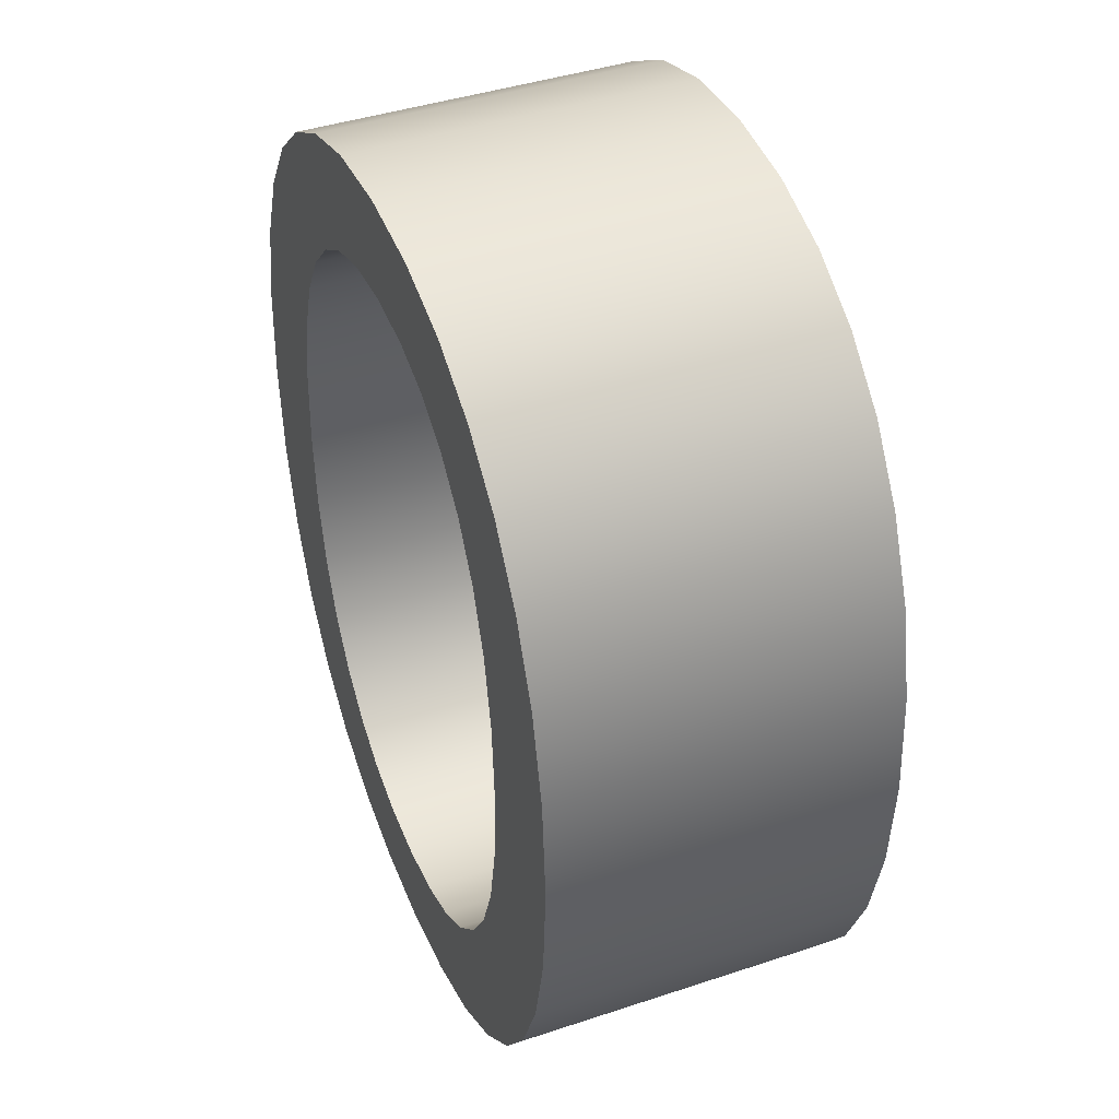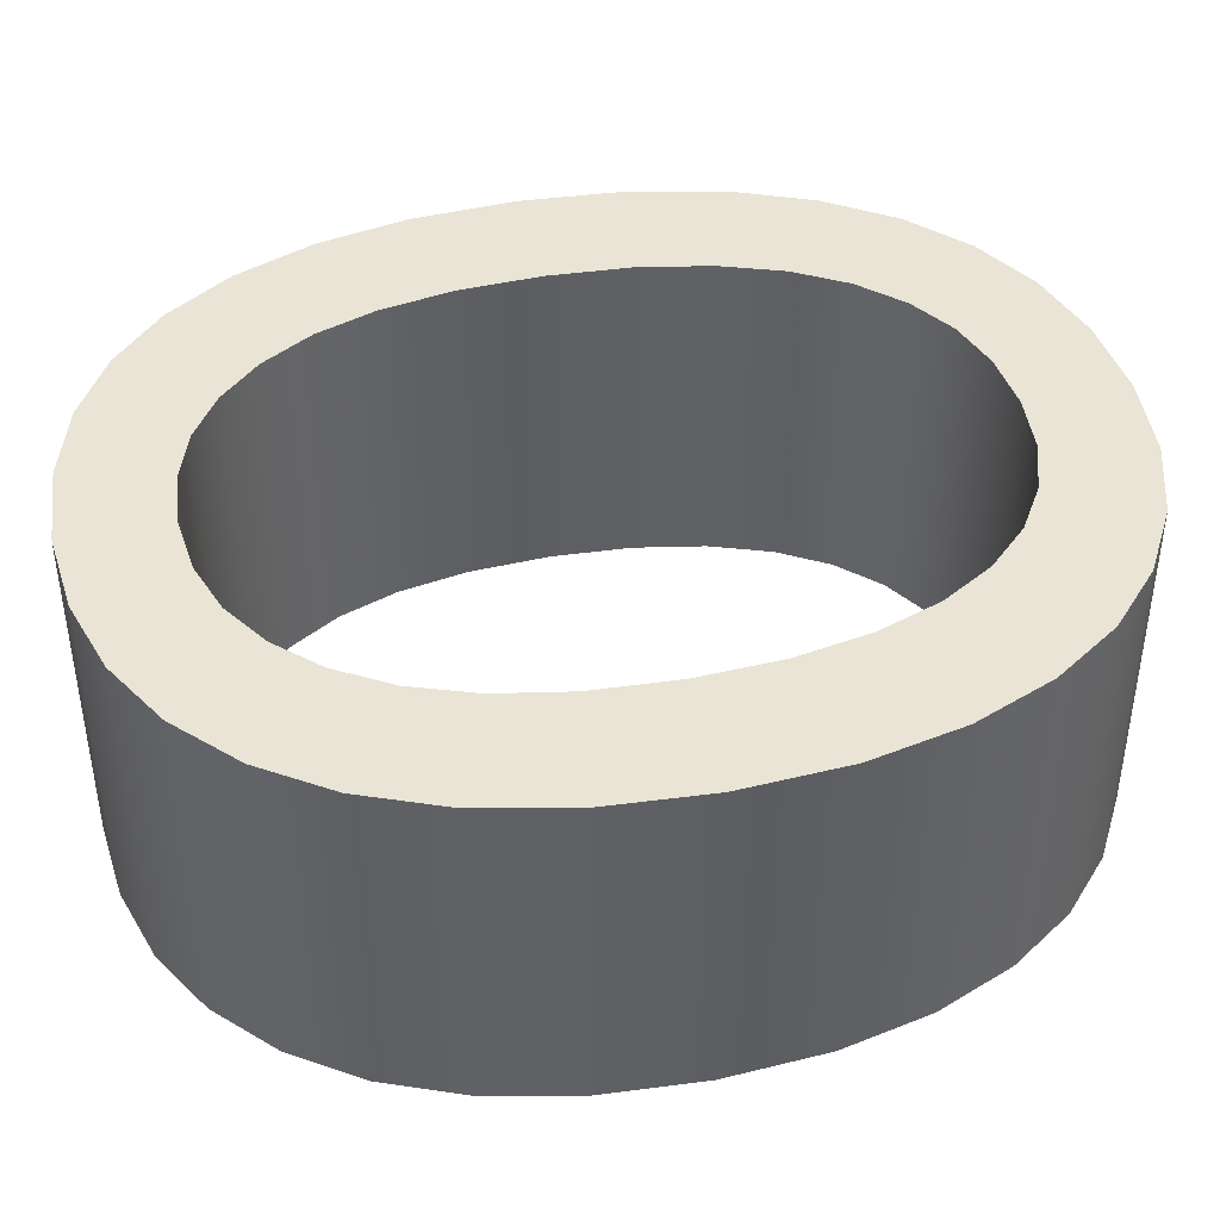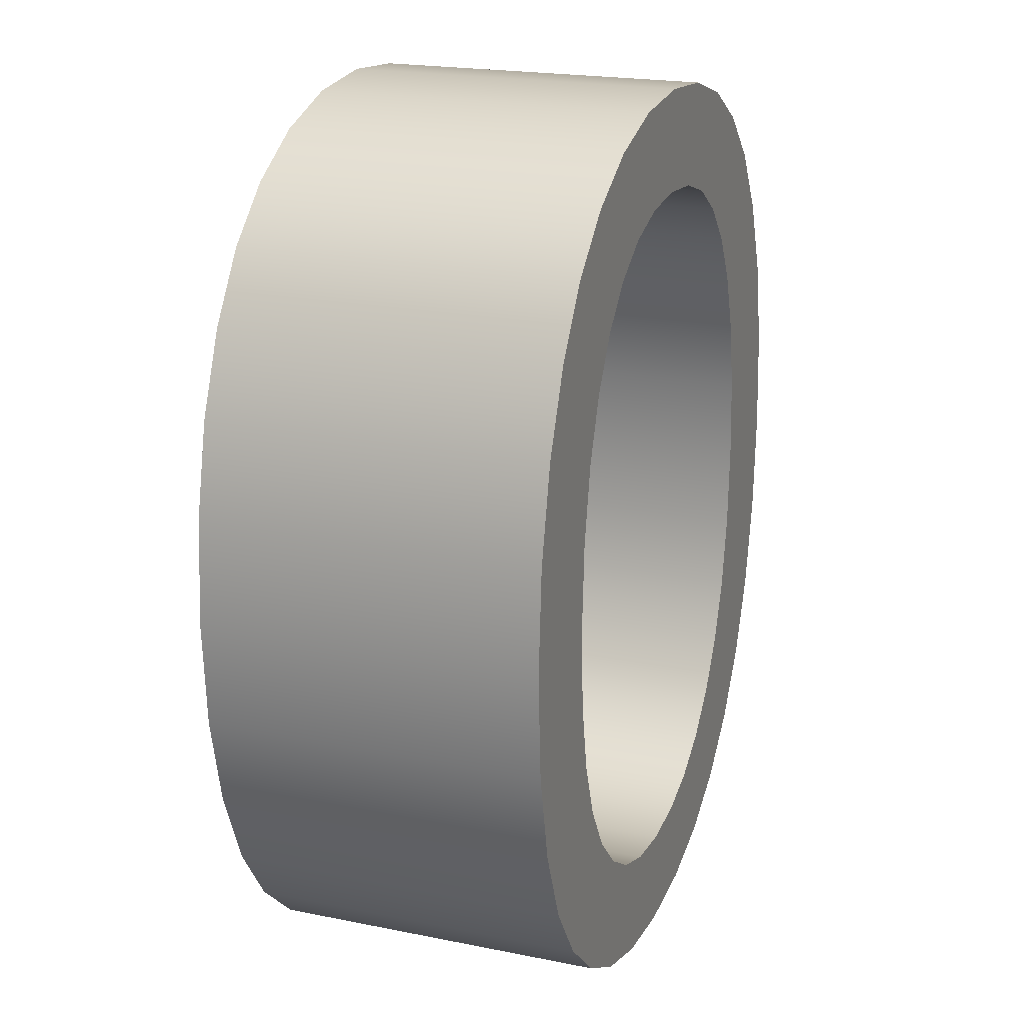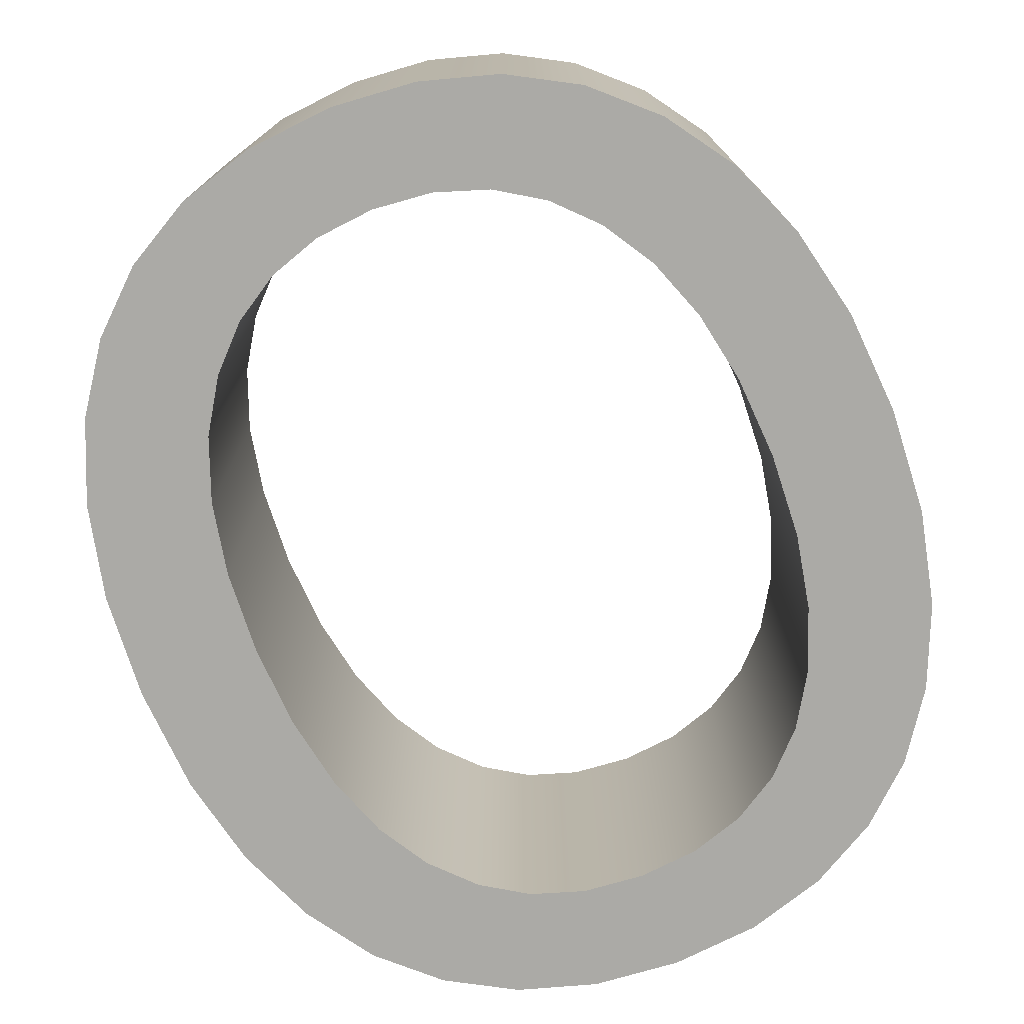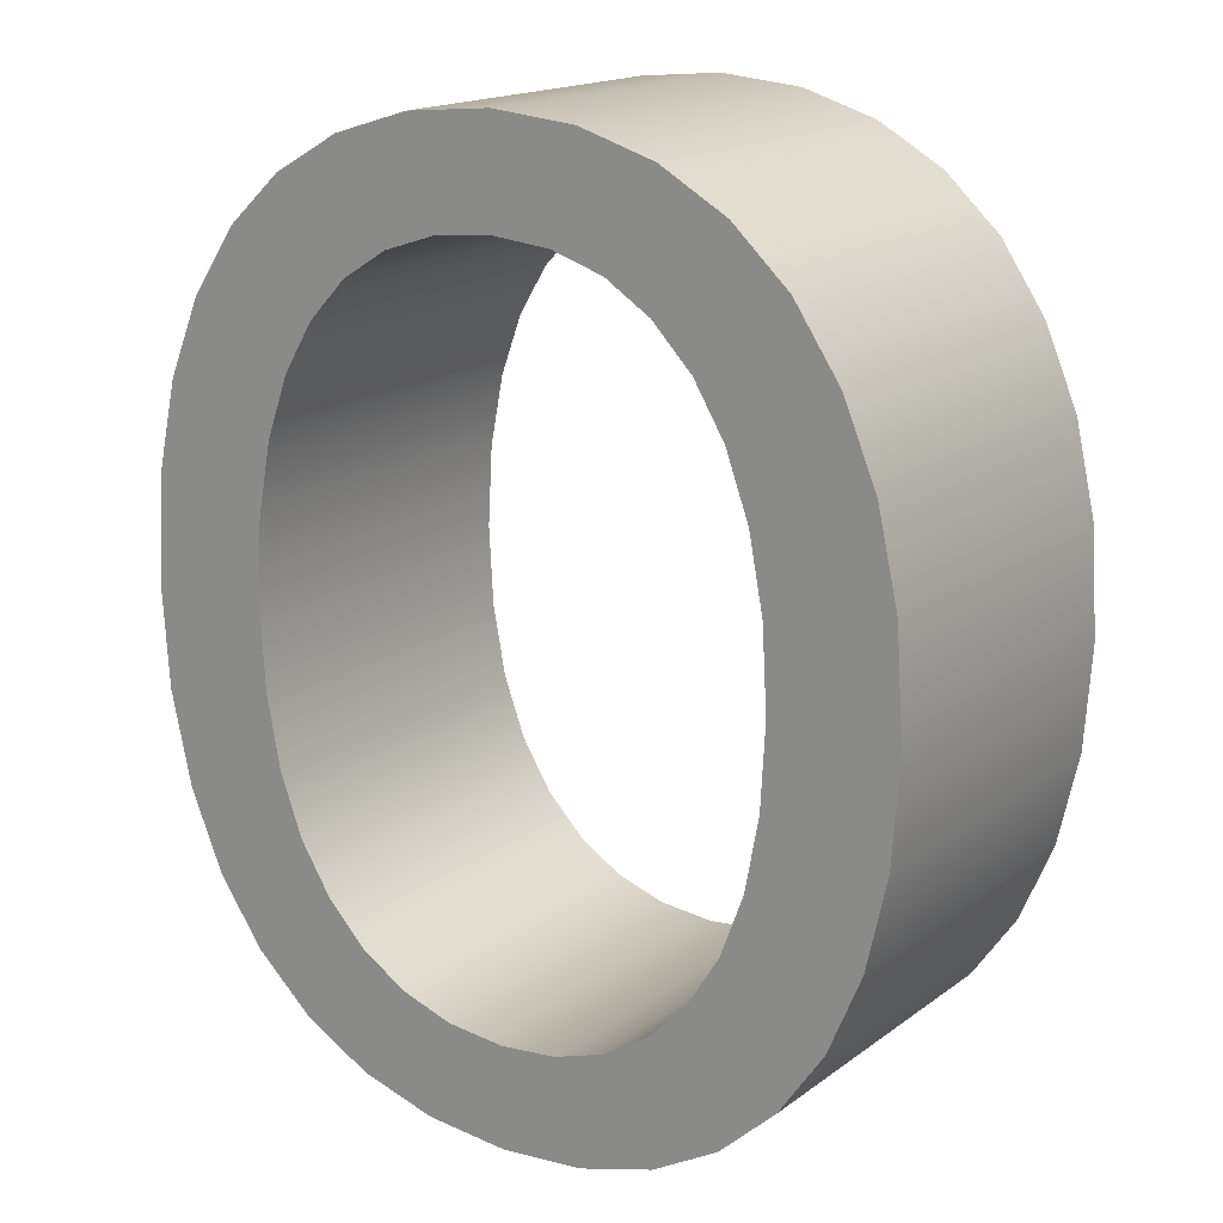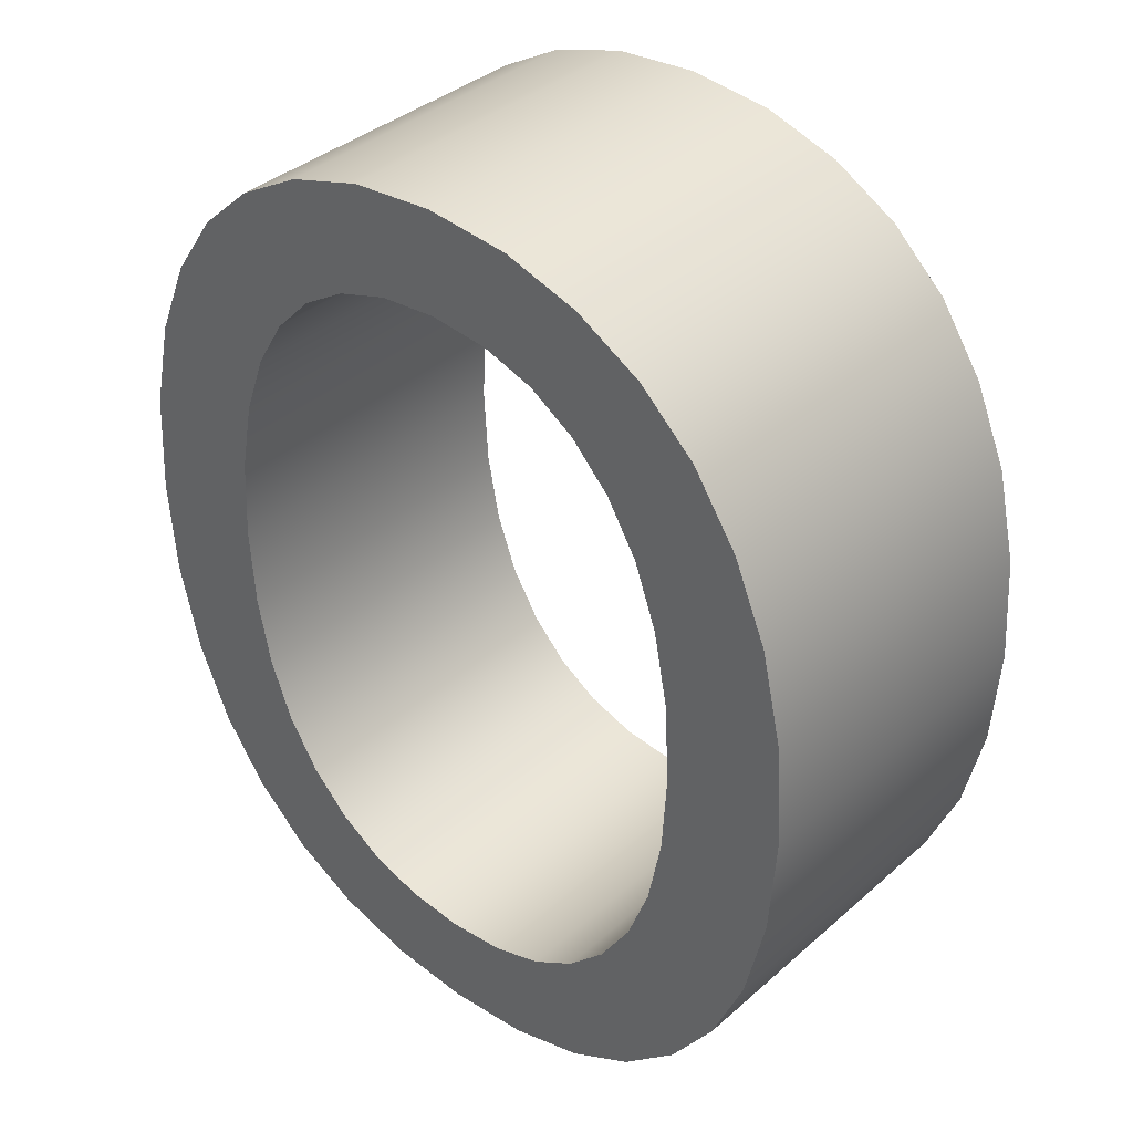
<metadata>
{"format":"obj","ext":"obj","renderer":"f3d","projection":"perspective","resolution":1024,"background":"white","views":[{"elev":42.2,"azim":68.3,"up":"+Z"},{"elev":42.4,"azim":-102.7,"up":"+Y"},{"elev":20.6,"azim":-69.9,"up":"+Z"},{"elev":-75.7,"azim":-158.6,"up":"+Y"},{"elev":17.0,"azim":35.3,"up":"+Z"},{"elev":37.3,"azim":41.9,"up":"+Z"}]}
</metadata>
<code>
o mesh35/mesh35-geometry#mesh35-geometry
v -0.2837 0.3762 -0.5749
v -0.2843 0.3762 -0.5821
v -0.2841 0.3762 -0.5843
v -0.2852 0.3762 -0.5735
v -0.2841 0.3855 -0.5843
v -0.2837 0.3762 -0.5937
v -0.2837 0.3855 -0.5749
v -0.2846 0.3762 -0.58
v -0.2843 0.3855 -0.5821
v -0.2843 0.3855 -0.5866
v -0.2824 0.3762 -0.5767
v -0.2843 0.3762 -0.5866
v -0.2852 0.3855 -0.5735
v -0.2853 0.3762 -0.5783
v -0.2837 0.3855 -0.5937
v -0.2824 0.3762 -0.5919
v -0.2852 0.3762 -0.5951
v -0.2871 0.3762 -0.5724
v -0.2824 0.3855 -0.5767
v -0.2846 0.3855 -0.58
v -0.2846 0.3855 -0.5886
v -0.2852 0.3855 -0.5951
v -0.2815 0.3762 -0.5789
v -0.2824 0.3855 -0.5919
v -0.2846 0.3762 -0.5886
v -0.2871 0.3855 -0.5724
v -0.2861 0.3762 -0.5769
v -0.2853 0.3855 -0.5783
v -0.2815 0.3762 -0.5897
v -0.2815 0.3855 -0.5897
v -0.2853 0.3762 -0.5902
v -0.2871 0.3855 -0.5962
v -0.2892 0.3762 -0.5718
v -0.2815 0.3855 -0.5789
v -0.2872 0.3762 -0.5758
v -0.2853 0.3855 -0.5902
v -0.2809 0.3762 -0.5814
v -0.2871 0.3762 -0.5962
v -0.2861 0.3855 -0.5769
v -0.2892 0.3855 -0.5718
v -0.2809 0.3762 -0.5872
v -0.2809 0.3855 -0.5872
v -0.2809 0.3855 -0.5814
v -0.2861 0.3855 -0.5917
v -0.2861 0.3762 -0.5917
v -0.2892 0.3855 -0.5968
v -0.2872 0.3855 -0.5758
v -0.2915 0.3762 -0.5716
v -0.2885 0.3762 -0.575
v -0.2808 0.3762 -0.5843
v -0.2872 0.3762 -0.5928
v -0.2892 0.3762 -0.5968
v -0.2872 0.3855 -0.5928
v -0.2885 0.3855 -0.575
v -0.2915 0.3855 -0.5716
v -0.2899 0.3762 -0.5745
v -0.2808 0.3855 -0.5843
v -0.2915 0.3855 -0.597
v -0.2885 0.3855 -0.5936
v -0.2899 0.3855 -0.5745
v -0.2939 0.3762 -0.5718
v -0.2916 0.3762 -0.5744
v -0.2885 0.3762 -0.5936
v -0.2915 0.3762 -0.597
v -0.2899 0.3855 -0.5941
v -0.2916 0.3855 -0.5744
v -0.2939 0.3855 -0.5718
v -0.2899 0.3762 -0.5941
v -0.2938 0.3855 -0.5968
v -0.2916 0.3855 -0.5942
v -0.296 0.3762 -0.5725
v -0.2932 0.3762 -0.5745
v -0.2932 0.3855 -0.5745
v -0.2916 0.3762 -0.5942
v -0.2938 0.3762 -0.5968
v -0.296 0.3855 -0.5725
v -0.2946 0.3762 -0.575
v -0.2959 0.3855 -0.5962
v -0.2932 0.3855 -0.5941
v -0.2932 0.3762 -0.5941
v -0.2946 0.3855 -0.575
v -0.2979 0.3762 -0.5735
v -0.2959 0.3762 -0.5758
v -0.2959 0.3762 -0.5962
v -0.2946 0.3855 -0.5936
v -0.2959 0.3855 -0.5758
v -0.2979 0.3855 -0.5735
v -0.297 0.3762 -0.5769
v -0.2946 0.3762 -0.5936
v -0.2978 0.3855 -0.5952
v -0.2959 0.3855 -0.5928
v -0.297 0.3855 -0.5769
v -0.2994 0.3762 -0.5749
v -0.2978 0.3762 -0.5783
v -0.2959 0.3762 -0.5928
v -0.2978 0.3762 -0.5952
v -0.297 0.3855 -0.5917
v -0.2978 0.3855 -0.5783
v -0.2994 0.3855 -0.5749
v -0.2984 0.3762 -0.58
v -0.297 0.3762 -0.5917
v -0.2994 0.3855 -0.5937
v -0.2978 0.3855 -0.5902
v -0.2984 0.3855 -0.58
v -0.3006 0.3855 -0.5767
v -0.2988 0.3762 -0.582
v -0.2978 0.3762 -0.5902
v -0.2994 0.3762 -0.5937
v -0.2988 0.3855 -0.582
v -0.3006 0.3762 -0.5767
v -0.3007 0.3855 -0.5919
v -0.299 0.3762 -0.5843
v -0.3007 0.3762 -0.5919
v -0.2985 0.3855 -0.5886
v -0.299 0.3855 -0.5843
v -0.3016 0.3855 -0.5789
v -0.2985 0.3762 -0.5886
v -0.2988 0.3855 -0.5866
v -0.3016 0.3762 -0.5789
v -0.3016 0.3855 -0.5897
v -0.2988 0.3762 -0.5866
v -0.3016 0.3762 -0.5897
v -0.3022 0.3855 -0.5814
v -0.3022 0.3762 -0.5814
v -0.3022 0.3762 -0.5871
v -0.3022 0.3855 -0.5871
v -0.3023 0.3855 -0.5843
v -0.3023 0.3762 -0.5843
f 1 2 3
f 2 1 4
f 3 2 1
f 4 1 2
f 2 5 3
f 3 5 2
f 6 1 3
f 3 1 6
f 7 4 1
f 1 4 7
f 2 4 8
f 8 4 2
f 5 2 9
f 9 2 5
f 10 3 5
f 5 3 10
f 6 11 1
f 1 11 6
f 6 3 12
f 12 3 6
f 4 7 13
f 13 7 4
f 11 7 1
f 1 7 11
f 8 4 14
f 14 4 8
f 8 9 2
f 2 9 8
f 9 7 5
f 5 7 9
f 3 10 12
f 12 10 3
f 5 15 10
f 10 15 5
f 16 11 6
f 6 11 16
f 6 12 17
f 17 12 6
f 7 9 13
f 13 9 7
f 13 18 4
f 4 18 13
f 7 11 19
f 19 11 7
f 14 4 18
f 18 4 14
f 14 20 8
f 8 20 14
f 9 8 20
f 20 8 9
f 7 15 5
f 5 15 7
f 21 12 10
f 10 12 21
f 10 15 22
f 22 15 10
f 16 23 11
f 11 23 16
f 6 24 16
f 16 24 6
f 17 12 25
f 25 12 17
f 22 6 17
f 17 6 22
f 13 9 20
f 20 9 13
f 18 13 26
f 26 13 18
f 23 19 11
f 11 19 23
f 19 15 7
f 7 15 19
f 14 18 27
f 27 18 14
f 20 14 28
f 28 14 20
f 12 21 25
f 25 21 12
f 10 22 21
f 21 22 10
f 6 22 15
f 15 22 6
f 29 23 16
f 16 23 29
f 24 6 15
f 15 6 24
f 30 16 24
f 24 16 30
f 17 25 31
f 31 25 17
f 17 32 22
f 22 32 17
f 13 20 28
f 28 20 13
f 13 28 26
f 26 28 13
f 26 33 18
f 18 33 26
f 19 23 34
f 34 23 19
f 19 24 15
f 15 24 19
f 27 18 35
f 35 18 27
f 27 28 14
f 14 28 27
f 36 25 21
f 21 25 36
f 21 22 36
f 36 22 21
f 29 37 23
f 23 37 29
f 16 30 29
f 29 30 16
f 34 30 24
f 24 30 34
f 25 36 31
f 31 36 25
f 17 31 38
f 38 31 17
f 32 17 38
f 38 17 32
f 36 22 32
f 32 22 36
f 26 28 39
f 39 28 26
f 33 26 40
f 40 26 33
f 35 18 33
f 33 18 35
f 37 34 23
f 23 34 37
f 34 24 19
f 19 24 34
f 35 39 27
f 27 39 35
f 28 27 39
f 39 27 28
f 41 37 29
f 29 37 41
f 42 29 30
f 30 29 42
f 43 30 34
f 34 30 43
f 44 31 36
f 36 31 44
f 38 31 45
f 45 31 38
f 38 46 32
f 32 46 38
f 36 32 44
f 44 32 36
f 26 39 47
f 47 39 26
f 26 47 40
f 40 47 26
f 40 48 33
f 33 48 40
f 35 33 49
f 49 33 35
f 34 37 43
f 43 37 34
f 39 35 47
f 47 35 39
f 37 41 50
f 50 41 37
f 29 42 41
f 41 42 29
f 43 42 30
f 30 42 43
f 31 44 45
f 45 44 31
f 38 45 51
f 51 45 38
f 46 38 52
f 52 38 46
f 53 32 46
f 46 32 53
f 44 32 53
f 53 32 44
f 40 47 54
f 54 47 40
f 48 40 55
f 55 40 48
f 56 33 48
f 48 33 56
f 49 33 56
f 56 33 49
f 54 35 49
f 49 35 54
f 50 43 37
f 37 43 50
f 35 54 47
f 47 54 35
f 41 57 50
f 50 57 41
f 57 41 42
f 42 41 57
f 42 43 57
f 57 43 42
f 53 45 44
f 44 45 53
f 45 53 51
f 51 53 45
f 38 51 52
f 52 51 38
f 52 58 46
f 46 58 52
f 53 46 59
f 59 46 53
f 40 54 60
f 60 54 40
f 40 60 55
f 55 60 40
f 55 61 48
f 48 61 55
f 56 48 62
f 62 48 56
f 60 49 56
f 56 49 60
f 49 60 54
f 54 60 49
f 43 50 57
f 57 50 43
f 53 63 51
f 51 63 53
f 52 51 63
f 63 51 52
f 58 52 64
f 64 52 58
f 65 46 58
f 58 46 65
f 59 46 65
f 65 46 59
f 63 53 59
f 59 53 63
f 55 60 66
f 66 60 55
f 61 55 67
f 67 55 61
f 62 48 61
f 61 48 62
f 66 56 62
f 62 56 66
f 56 66 60
f 60 66 56
f 52 63 68
f 68 63 52
f 52 68 64
f 64 68 52
f 64 69 58
f 58 69 64
f 65 58 70
f 70 58 65
f 68 59 65
f 65 59 68
f 59 68 63
f 63 68 59
f 55 66 67
f 67 66 55
f 67 71 61
f 61 71 67
f 62 61 72
f 72 61 62
f 62 73 66
f 66 73 62
f 64 68 74
f 74 68 64
f 69 64 75
f 75 64 69
f 70 58 69
f 69 58 70
f 74 65 70
f 70 65 74
f 65 74 68
f 68 74 65
f 67 66 73
f 73 66 67
f 71 67 76
f 76 67 71
f 77 61 71
f 71 61 77
f 72 61 77
f 77 61 72
f 73 62 72
f 72 62 73
f 64 74 75
f 75 74 64
f 75 78 69
f 69 78 75
f 70 69 79
f 79 69 70
f 70 80 74
f 74 80 70
f 67 73 81
f 81 73 67
f 67 81 76
f 76 81 67
f 76 82 71
f 71 82 76
f 77 71 83
f 83 71 77
f 81 72 77
f 77 72 81
f 72 81 73
f 73 81 72
f 75 74 80
f 80 74 75
f 78 75 84
f 84 75 78
f 85 69 78
f 78 69 85
f 79 69 85
f 85 69 79
f 80 70 79
f 79 70 80
f 76 81 86
f 86 81 76
f 82 76 87
f 87 76 82
f 88 71 82
f 82 71 88
f 83 71 88
f 88 71 83
f 86 77 83
f 83 77 86
f 77 86 81
f 81 86 77
f 75 80 89
f 89 80 75
f 75 89 84
f 84 89 75
f 84 90 78
f 78 90 84
f 85 78 91
f 91 78 85
f 89 79 85
f 85 79 89
f 79 89 80
f 80 89 79
f 76 86 92
f 92 86 76
f 76 92 87
f 87 92 76
f 87 93 82
f 82 93 87
f 88 82 94
f 94 82 88
f 88 86 83
f 83 86 88
f 84 89 95
f 95 89 84
f 90 84 96
f 96 84 90
f 97 78 90
f 90 78 97
f 91 78 97
f 97 78 91
f 95 85 91
f 91 85 95
f 85 95 89
f 89 95 85
f 86 88 92
f 92 88 86
f 87 92 98
f 98 92 87
f 93 87 99
f 99 87 93
f 100 82 93
f 93 82 100
f 94 82 100
f 100 82 94
f 94 92 88
f 88 92 94
f 84 95 101
f 101 95 84
f 84 101 96
f 96 101 84
f 96 102 90
f 90 102 96
f 97 90 103
f 103 90 97
f 97 95 91
f 91 95 97
f 92 94 98
f 98 94 92
f 87 98 104
f 104 98 87
f 87 104 99
f 99 104 87
f 105 93 99
f 99 93 105
f 100 93 106
f 106 93 100
f 100 98 94
f 94 98 100
f 95 97 101
f 101 97 95
f 96 101 107
f 107 101 96
f 102 96 108
f 108 96 102
f 103 90 102
f 102 90 103
f 103 101 97
f 97 101 103
f 98 100 104
f 104 100 98
f 99 104 109
f 109 104 99
f 93 105 110
f 110 105 93
f 99 111 105
f 105 111 99
f 106 93 112
f 112 93 106
f 106 104 100
f 100 104 106
f 101 103 107
f 107 103 101
f 96 107 108
f 108 107 96
f 113 102 108
f 108 102 113
f 103 102 114
f 114 102 103
f 104 106 109
f 109 106 104
f 99 109 115
f 115 109 99
f 116 110 105
f 105 110 116
f 108 93 110
f 110 93 108
f 99 102 111
f 111 102 99
f 105 111 116
f 116 111 105
f 108 112 93
f 93 112 108
f 112 109 106
f 106 109 112
f 114 107 103
f 103 107 114
f 108 107 117
f 117 107 108
f 102 113 111
f 111 113 102
f 108 110 113
f 113 110 108
f 114 102 118
f 118 102 114
f 109 112 115
f 115 112 109
f 99 115 102
f 102 115 99
f 110 116 119
f 119 116 110
f 116 111 120
f 120 111 116
f 108 121 112
f 112 121 108
f 107 114 117
f 117 114 107
f 108 117 121
f 121 117 108
f 122 111 113
f 113 111 122
f 113 110 119
f 119 110 113
f 118 102 115
f 115 102 118
f 118 117 114
f 114 117 118
f 121 115 112
f 112 115 121
f 123 119 116
f 116 119 123
f 111 122 120
f 120 122 111
f 116 120 123
f 123 120 116
f 117 118 121
f 121 118 117
f 113 119 122
f 122 119 113
f 115 121 118
f 118 121 115
f 119 123 124
f 124 123 119
f 125 120 122
f 122 120 125
f 123 120 126
f 126 120 123
f 122 119 124
f 124 119 122
f 127 124 123
f 123 124 127
f 120 125 126
f 126 125 120
f 122 124 125
f 125 124 122
f 123 126 127
f 127 126 123
f 124 127 128
f 128 127 124
f 128 126 125
f 125 126 128
f 125 124 128
f 128 124 125
f 126 128 127
f 127 128 126

</code>
